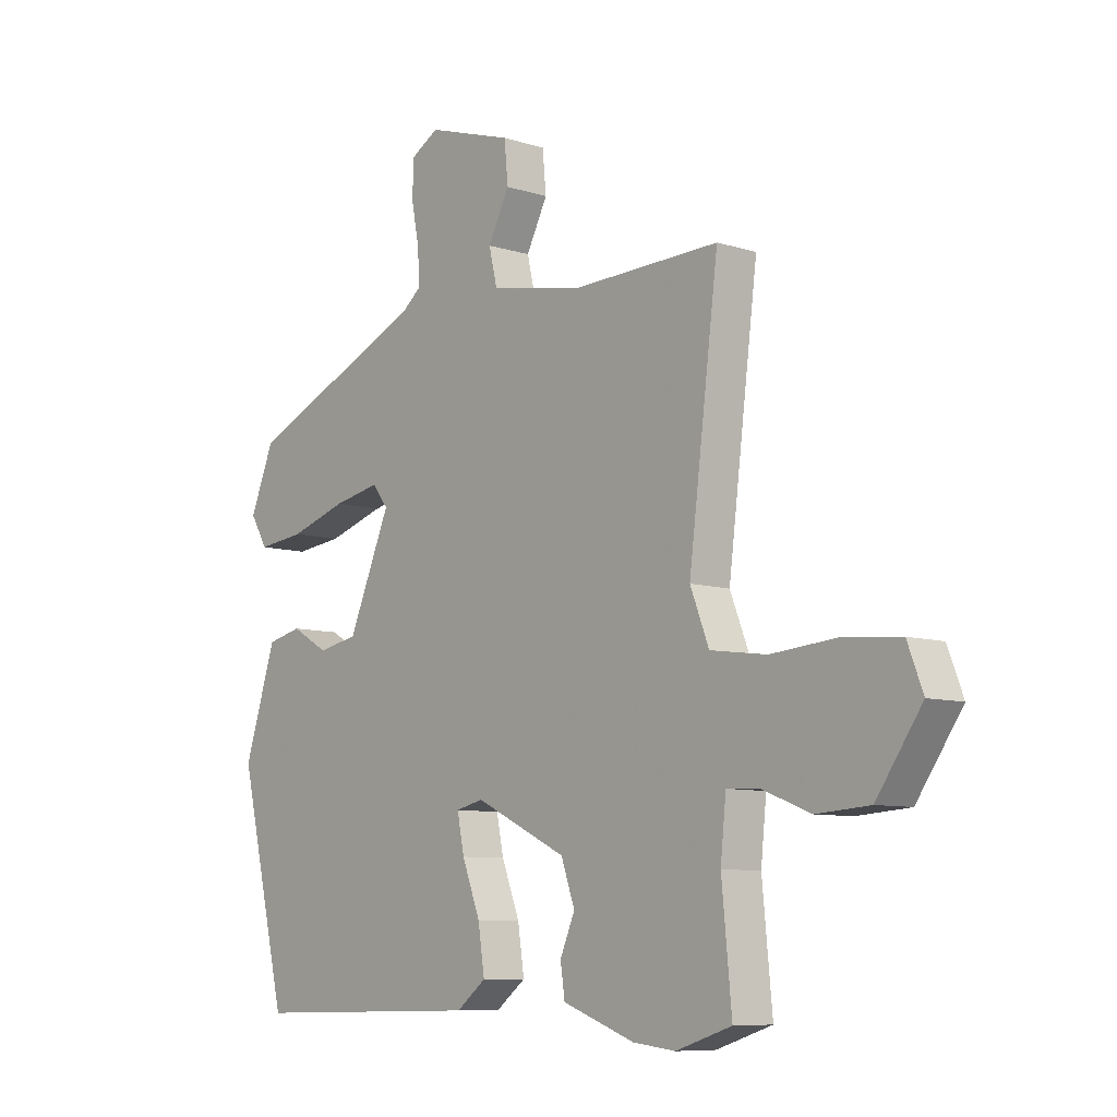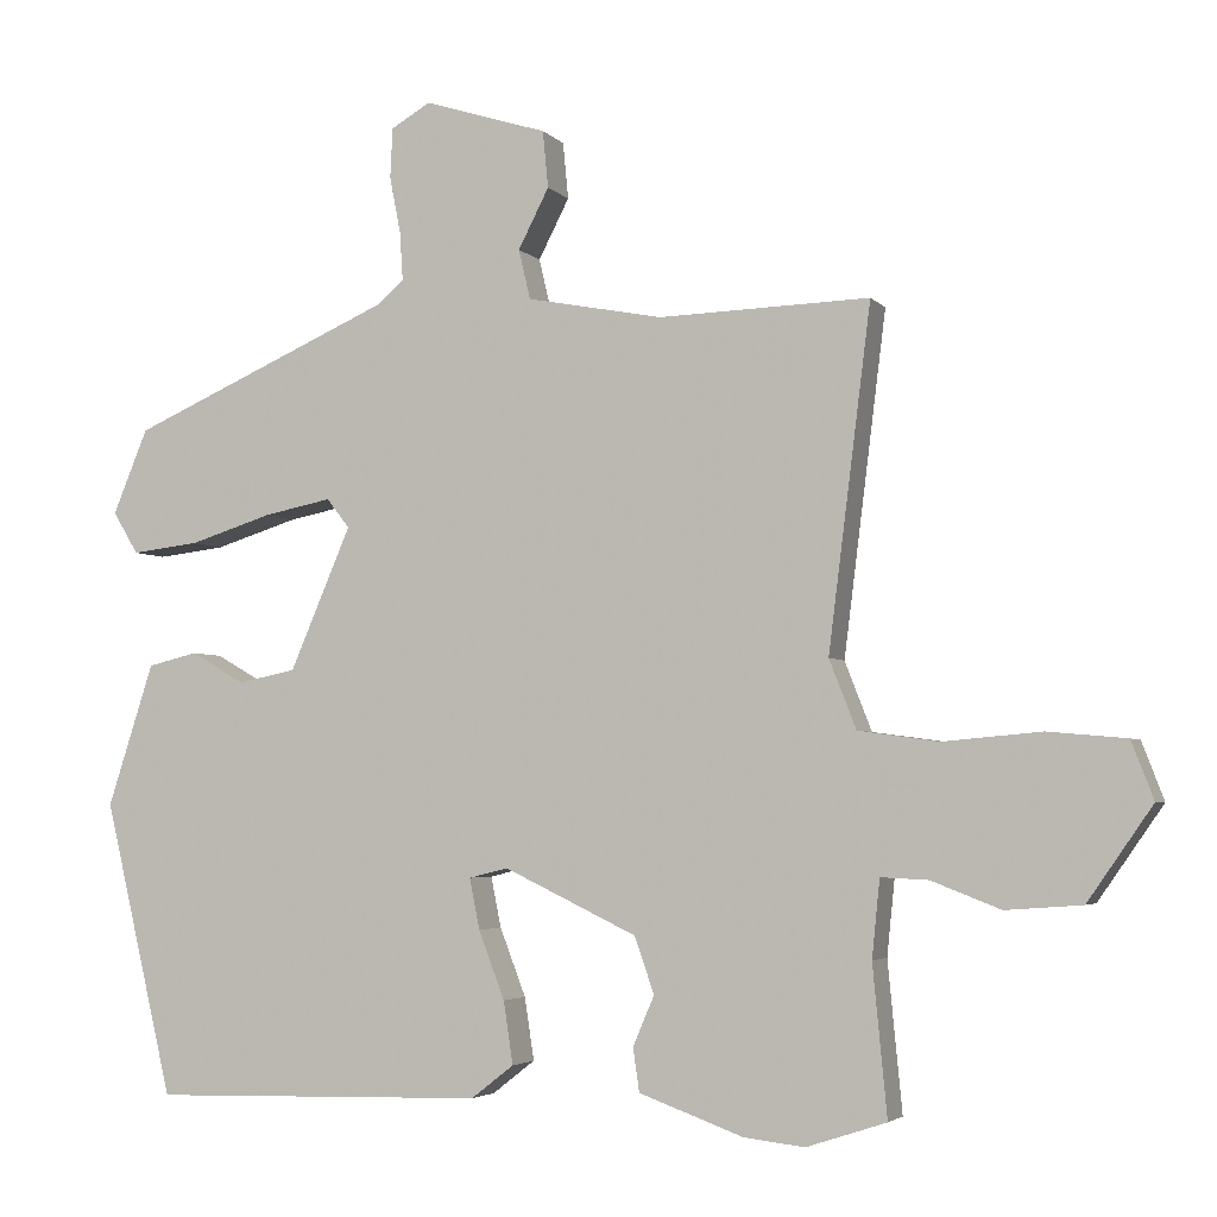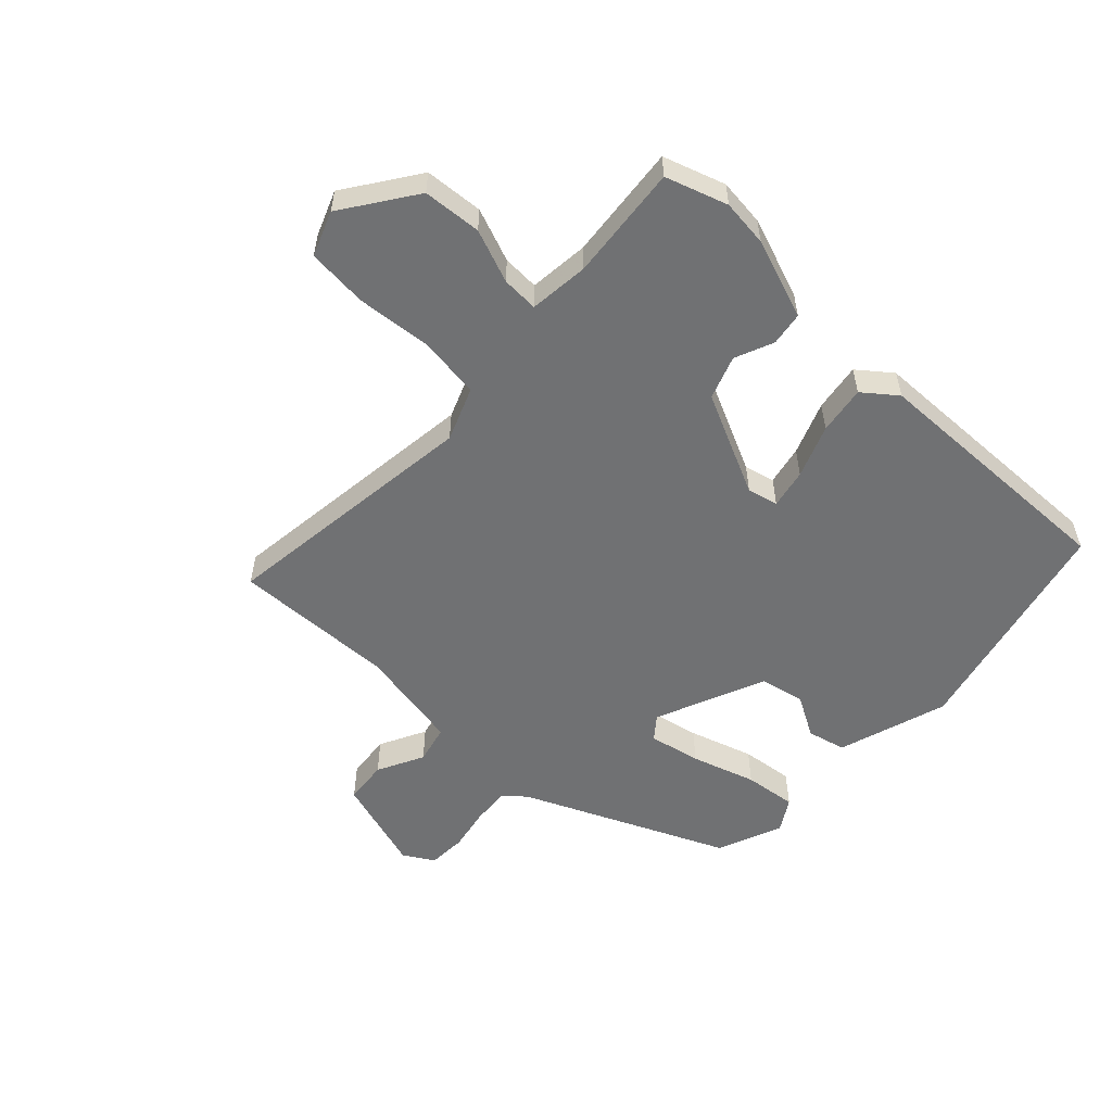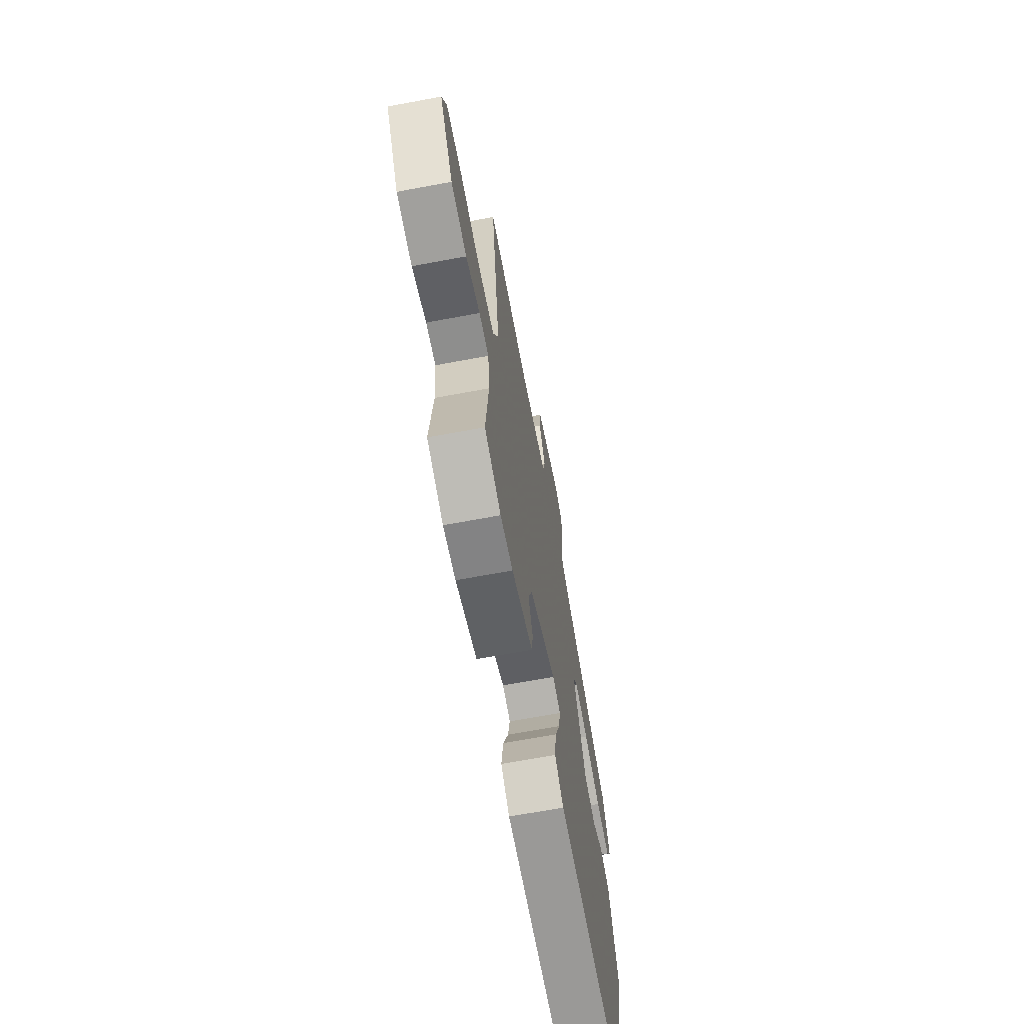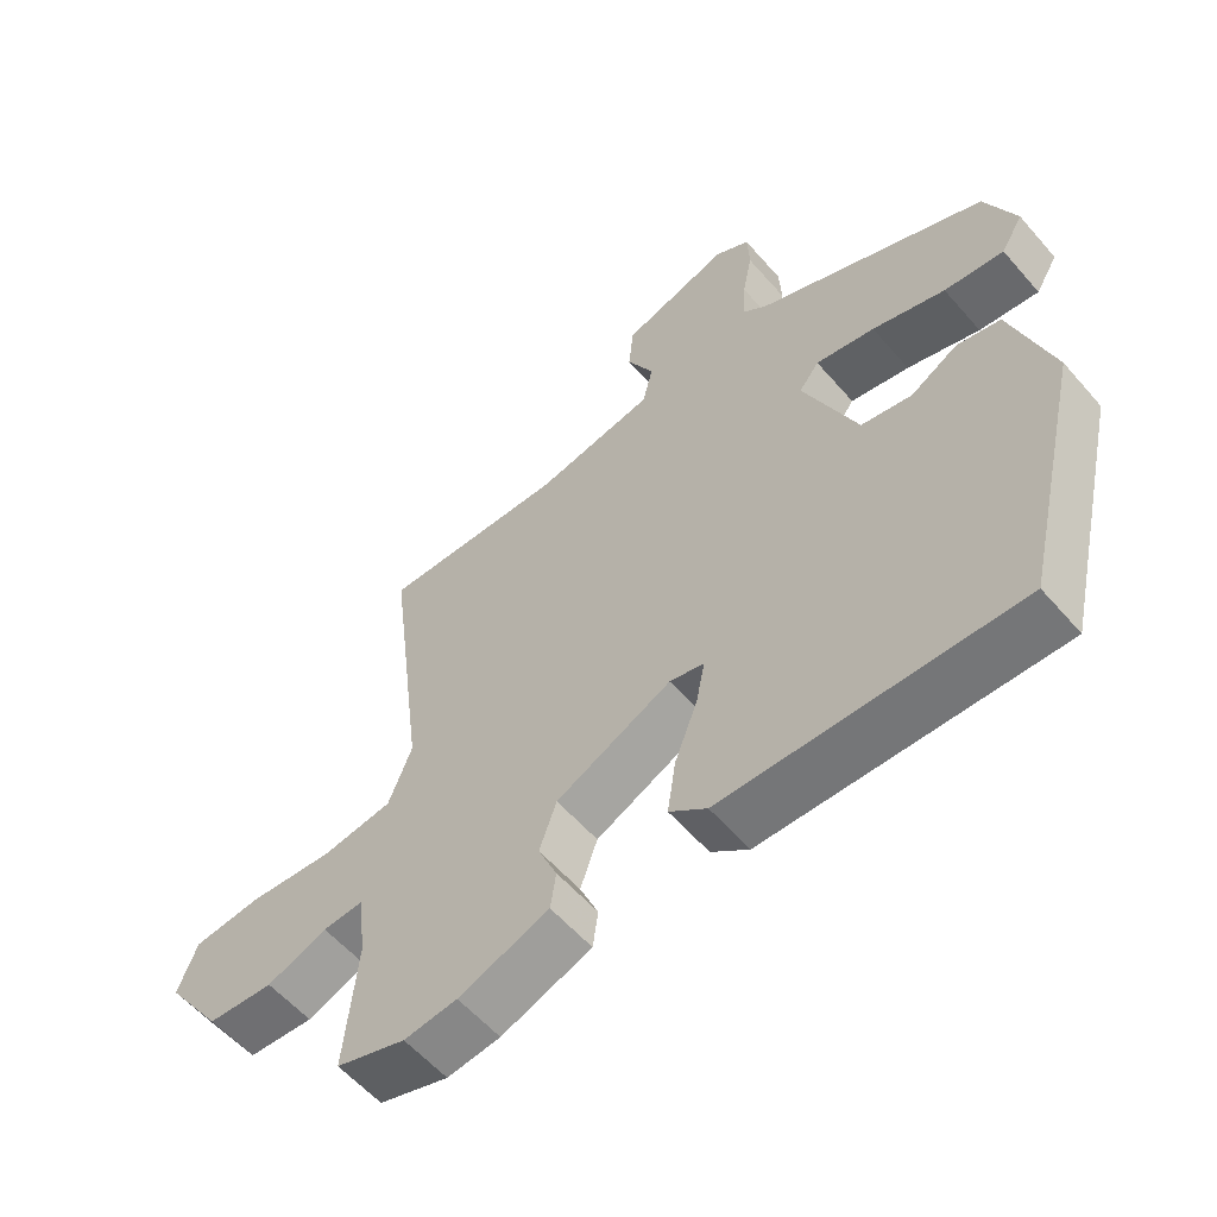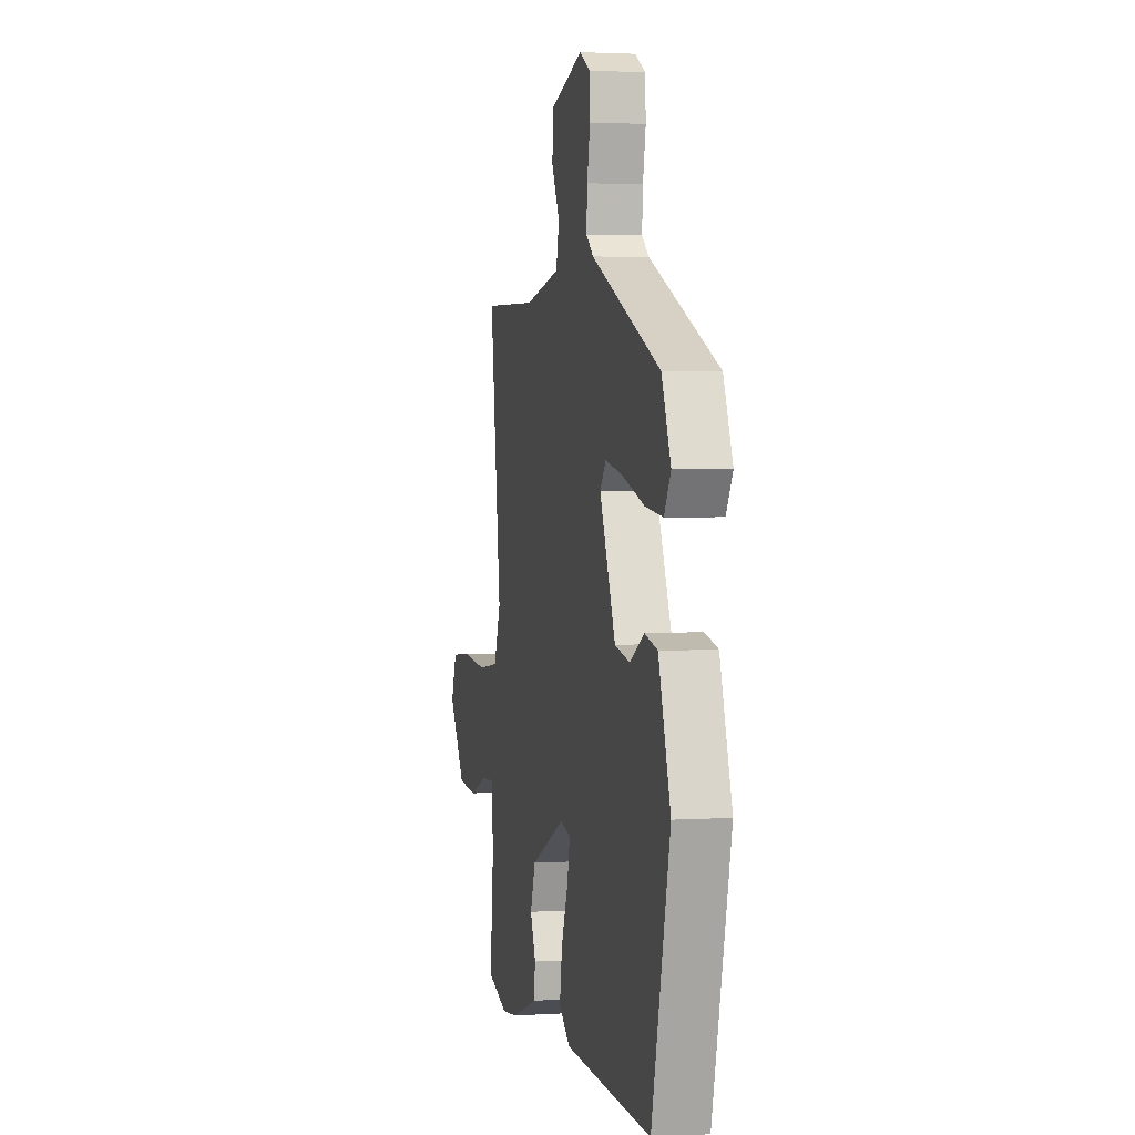
<metadata>
{"format":"obj","ext":"obj","renderer":"f3d","projection":"perspective","resolution":1024,"background":"white","views":[{"elev":-8.4,"azim":49.1,"up":"+Z"},{"elev":-3.9,"azim":20.2,"up":"+Z"},{"elev":-55.2,"azim":136.8,"up":"+Y"},{"elev":-67.6,"azim":100.6,"up":"+Z"},{"elev":-57.8,"azim":-139.5,"up":"+Z"},{"elev":2.8,"azim":-102.5,"up":"+Z"}]}
</metadata>
<code>
v 0.511 0.07 0.485
v 0.457 0.07 0.055
v 0.491 0.07 -0.032
v 0.593 0.07 -0.046
v 0.716 0.07 -0.035
v 0.815 0.07 -0.044
v 0.843 0.07 -0.117
v 0.761 0.07 -0.235
v 0.665 0.07 -0.242
v 0.578 0.07 -0.208
v 0.518 0.07 -0.205
v 0.508 0.07 -0.303
v 0.526 0.07 -0.491
v 0.425 0.07 -0.524
v 0.348 0.07 -0.515
v 0.217 0.07 -0.467
v 0.209 0.07 -0.412
v 0.236 0.07 -0.349
v 0.211 0.07 -0.278
v 0.044 0.07 -0.198
v -0.006 0.07 -0.21
v 0.007 0.07 -0.274
v 0.04 0.07 -0.36
v 0.052 0.07 -0.439
v -0.002 0.07 -0.481
v -0.426 0.07 -0.491
v -0.514 0.07 -0.119
v -0.456 0.07 0.061
v -0.393 0.07 0.076
v -0.325 0.07 0.037
v -0.252 0.07 0.052
v -0.175 0.07 0.232
v -0.204 0.07 0.269
v -0.289 0.07 0.252
v -0.394 0.07 0.219
v -0.48 0.07 0.209
v -0.512 0.07 0.262
v -0.468 0.07 0.369
v -0.136 0.07 0.515
v -0.101 0.07 0.544
v -0.105 0.07 0.606
v -0.119 0.07 0.678
v -0.116 0.07 0.741
v -0.066 0.07 0.77
v 0.09 0.07 0.721
v 0.097 0.07 0.649
v 0.058 0.07 0.573
v 0.073 0.07 0.51
v 0.245 0.07 0.477
v 0.511 0 0.485
v 0.457 0 0.055
v 0.491 0 -0.032
v 0.593 0 -0.046
v 0.716 0 -0.035
v 0.815 0 -0.044
v 0.843 0 -0.117
v 0.761 0 -0.235
v 0.665 0 -0.242
v 0.578 0 -0.208
v 0.518 0 -0.205
v 0.508 0 -0.303
v 0.526 0 -0.491
v 0.425 0 -0.524
v 0.348 0 -0.515
v 0.217 0 -0.467
v 0.209 0 -0.412
v 0.236 0 -0.349
v 0.211 0 -0.278
v 0.044 0 -0.198
v -0.006 0 -0.21
v 0.007 0 -0.274
v 0.04 0 -0.36
v 0.052 0 -0.439
v -0.002 0 -0.481
v -0.426 0 -0.491
v -0.514 0 -0.119
v -0.456 0 0.061
v -0.393 0 0.076
v -0.325 0 0.037
v -0.252 0 0.052
v -0.175 0 0.232
v -0.204 0 0.269
v -0.289 0 0.252
v -0.394 0 0.219
v -0.48 0 0.209
v -0.512 0 0.262
v -0.468 0 0.369
v -0.136 0 0.515
v -0.101 0 0.544
v -0.105 0 0.606
v -0.119 0 0.678
v -0.116 0 0.741
v -0.066 0 0.77
v 0.09 0 0.721
v 0.097 0 0.649
v 0.058 0 0.573
v 0.073 0 0.51
v 0.245 0 0.477
f 44 45 46 47
f 44 47 48
f 41 42 43 44
f 40 41 44 48
f 39 40 48
f 38 39 48 49
f 34 35 36 37
f 33 34 37 38
f 27 28 29 30
f 27 30 31
f 26 27 31
f 25 26 31 32
f 22 23 24 25
f 21 22 25 32
f 15 16 17 18
f 15 18 19
f 12 13 14 15
f 11 12 15 19
f 7 8 9 10
f 7 10 11
f 4 5 6 7
f 3 4 7 11
f 2 3 11 19
f 33 38 49 1
f 20 21 32
f 2 19 20 32
f 1 2 32 33
f 96 95 94 93
f 97 96 93
f 93 92 91 90
f 97 93 90 89
f 97 89 88
f 98 97 88 87
f 86 85 84 83
f 87 86 83 82
f 79 78 77 76
f 80 79 76
f 80 76 75
f 81 80 75 74
f 74 73 72 71
f 81 74 71 70
f 67 66 65 64
f 68 67 64
f 64 63 62 61
f 68 64 61 60
f 59 58 57 56
f 60 59 56
f 56 55 54 53
f 60 56 53 52
f 68 60 52 51
f 50 98 87 82
f 81 70 69
f 81 69 68 51
f 82 81 51 50
f 1 50 51 2
f 2 51 52 3
f 3 52 53 4
f 4 53 54 5
f 5 54 55 6
f 6 55 56 7
f 7 56 57 8
f 8 57 58 9
f 9 58 59 10
f 10 59 60 11
f 11 60 61 12
f 12 61 62 13
f 13 62 63 14
f 14 63 64 15
f 15 64 65 16
f 16 65 66 17
f 17 66 67 18
f 18 67 68 19
f 19 68 69 20
f 20 69 70 21
f 21 70 71 22
f 22 71 72 23
f 23 72 73 24
f 24 73 74 25
f 25 74 75 26
f 26 75 76 27
f 27 76 77 28
f 28 77 78 29
f 29 78 79 30
f 30 79 80 31
f 31 80 81 32
f 32 81 82 33
f 33 82 83 34
f 34 83 84 35
f 35 84 85 36
f 36 85 86 37
f 37 86 87 38
f 38 87 88 39
f 39 88 89 40
f 40 89 90 41
f 41 90 91 42
f 42 91 92 43
f 43 92 93 44
f 44 93 94 45
f 45 94 95 46
f 46 95 96 47
f 47 96 97 48
f 48 97 98 49
f 49 98 50 1

</code>
